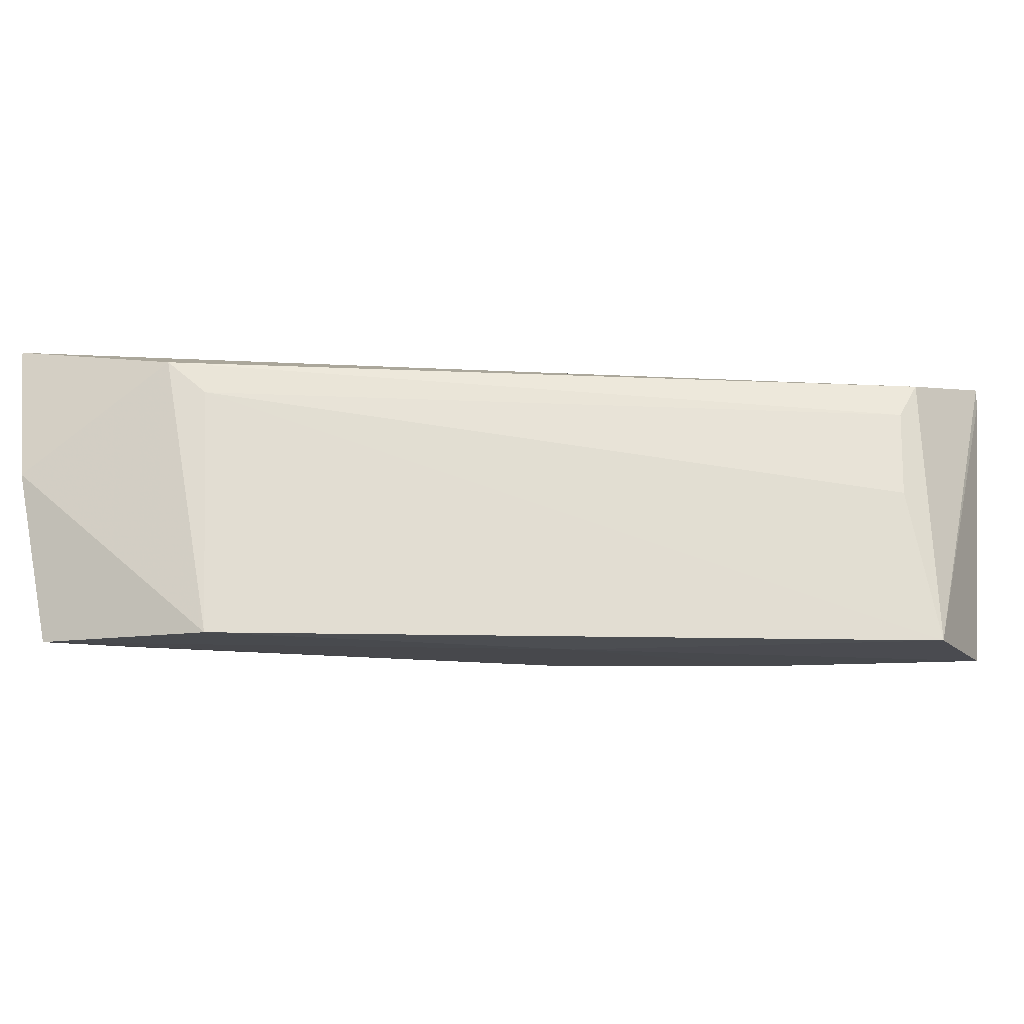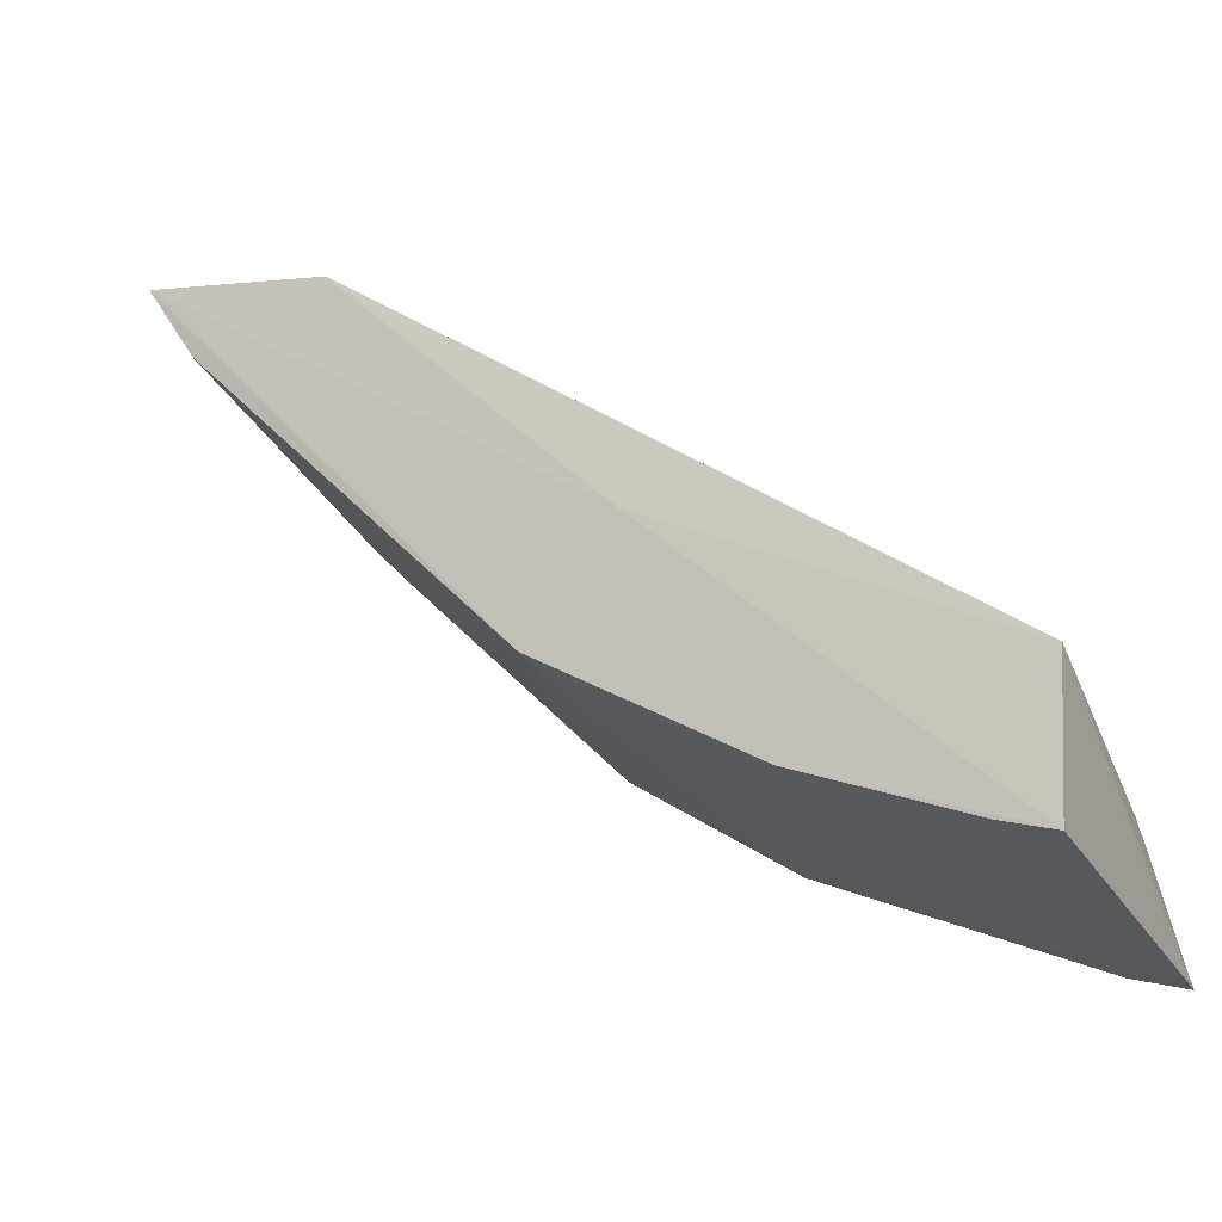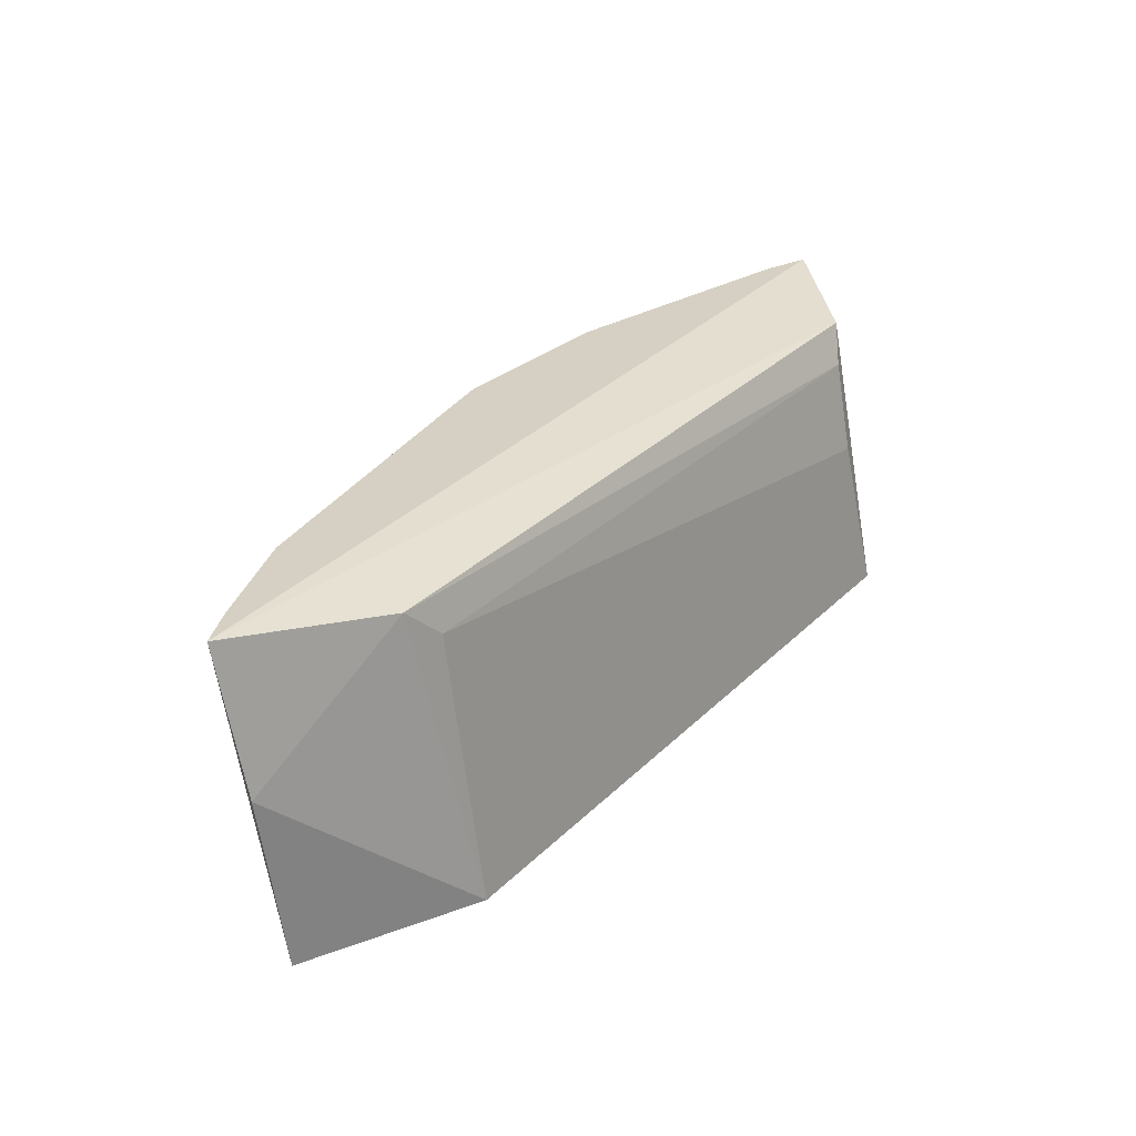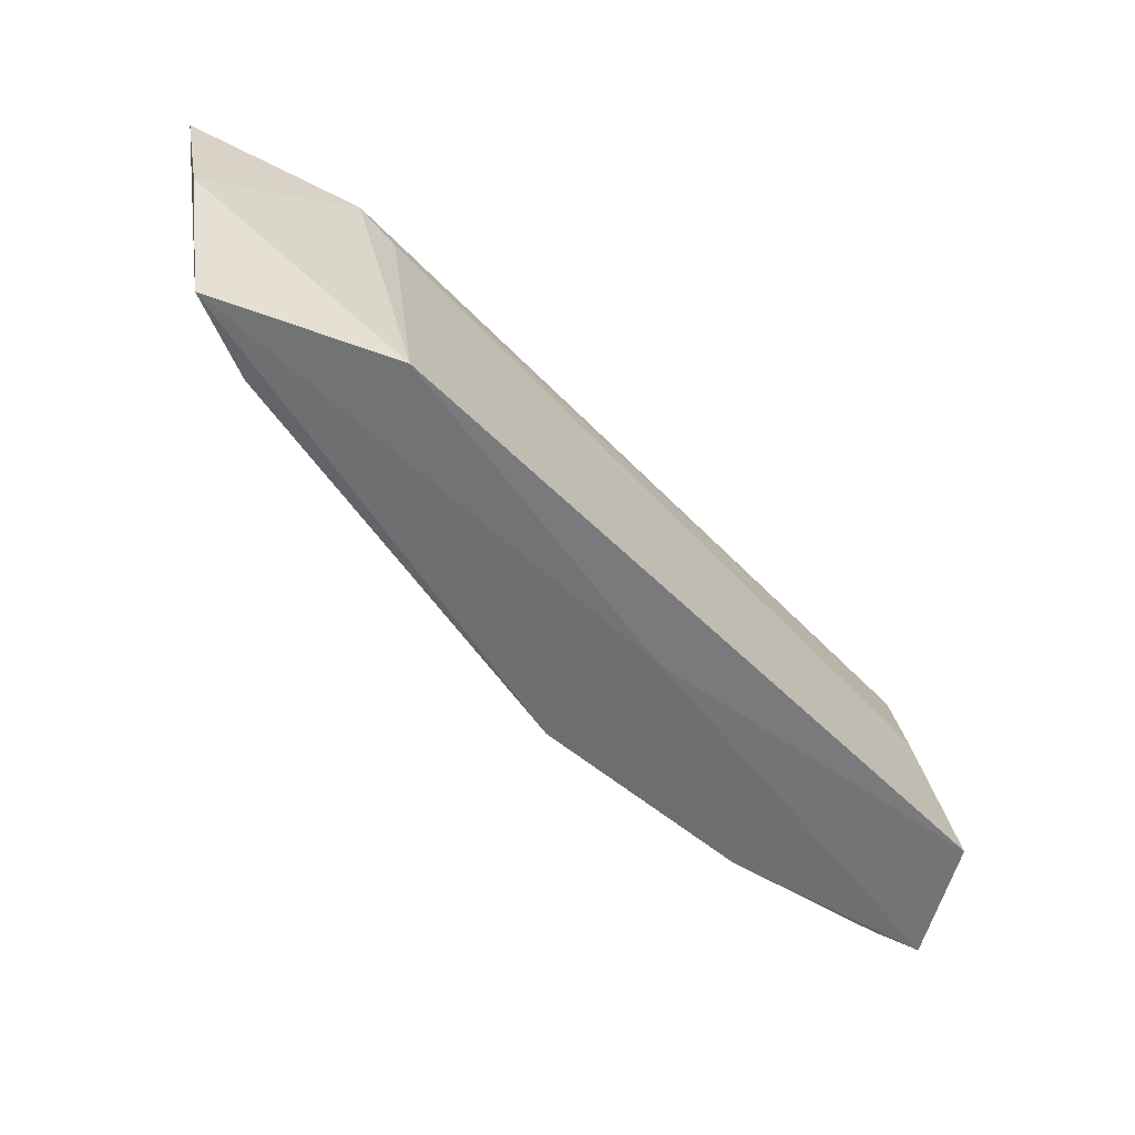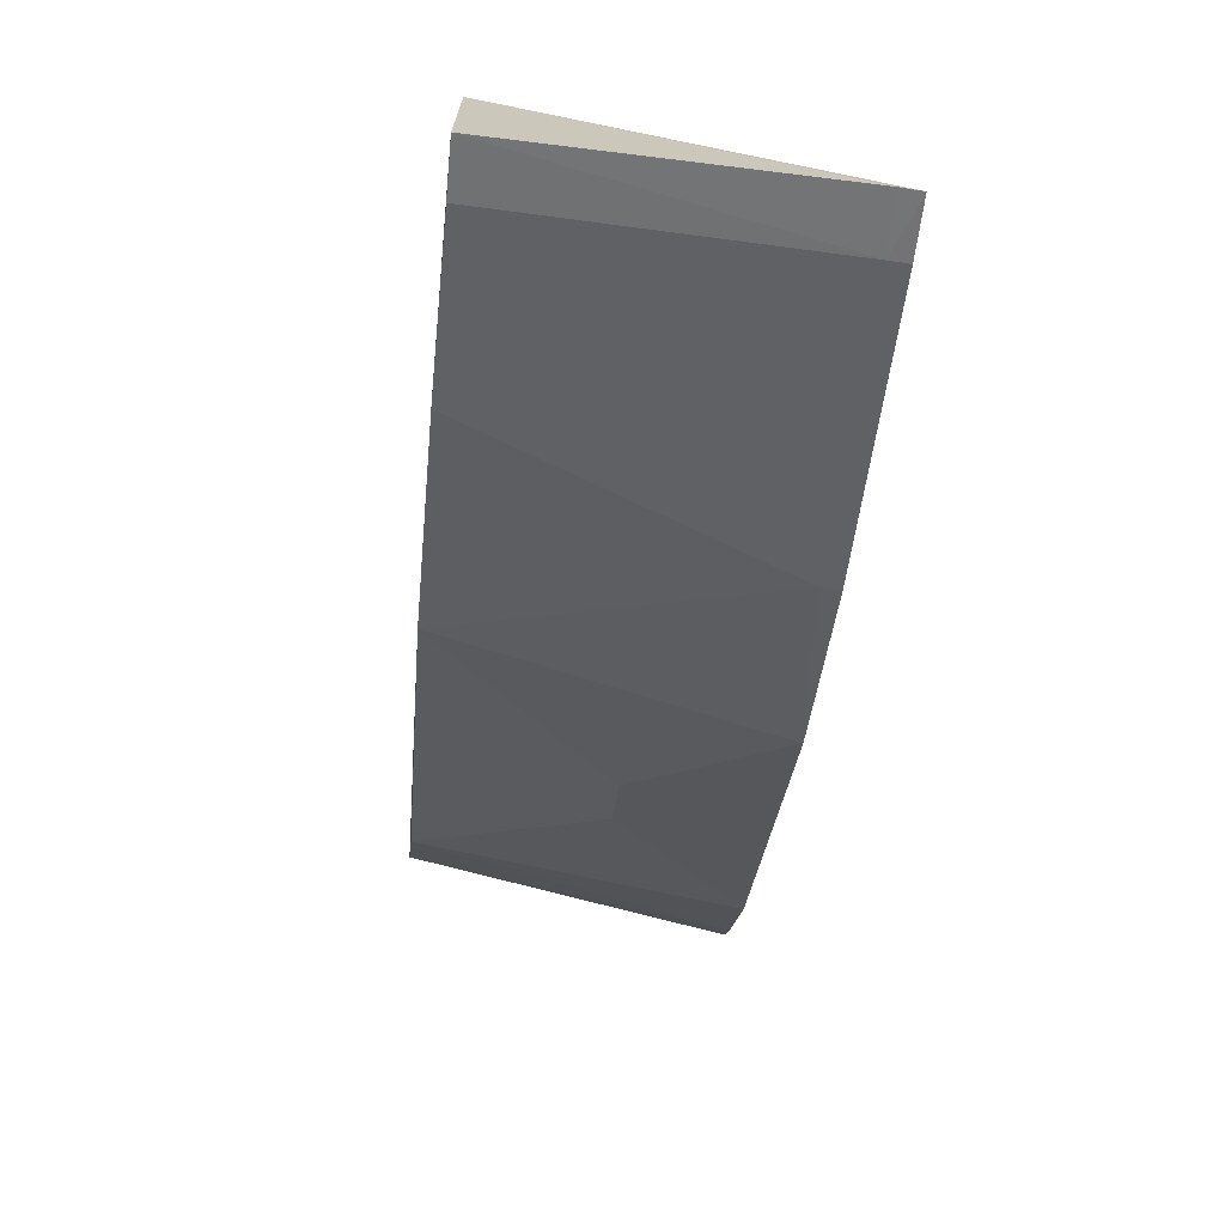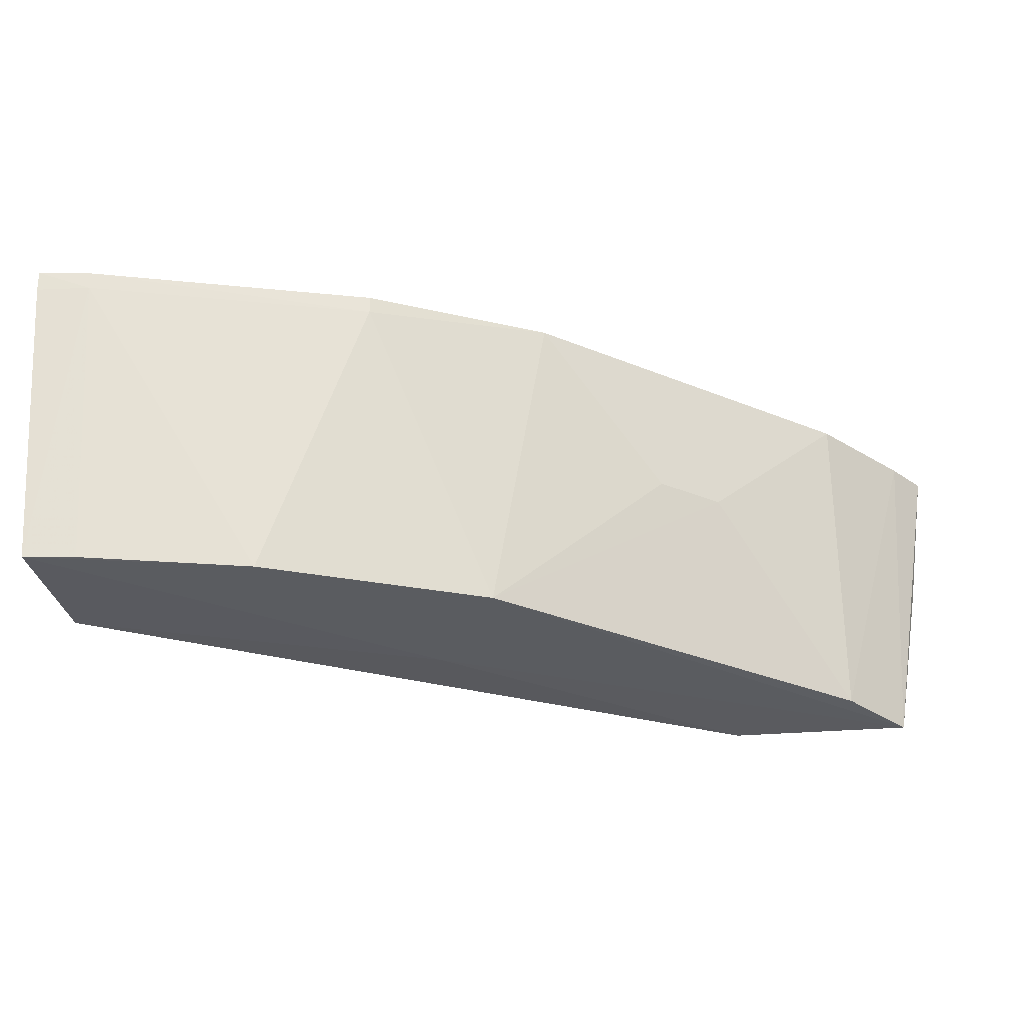
<metadata>
{"format":"obj","ext":"obj","renderer":"f3d","projection":"perspective","resolution":1024,"background":"white","views":[{"elev":-14.0,"azim":-150.0,"up":"+Z"},{"elev":-21.0,"azim":-153.8,"up":"+Y"},{"elev":26.3,"azim":157.9,"up":"+Z"},{"elev":-56.2,"azim":168.7,"up":"+Z"},{"elev":-71.9,"azim":-96.5,"up":"+Y"},{"elev":-32.2,"azim":14.8,"up":"+Z"}]}
</metadata>
<code>
v -0.0416 -0.3544 0.4246
v 0.1701 -0.1841 0.3397
v 0.08669 -0.2924 0.4246
v 0.1833 -0.1831 0.4246
v -0.04267 -0.3065 0.3401
v 0.1587 -0.2203 0.4246
v -0.03429 -0.3192 0.4173
v 0.1211 -0.1923 0.3392
v 0.01537 -0.3221 0.3403
v 0.1569 -0.2044 0.3404
v 0.1774 -0.1797 0.3869
v 0.1383 -0.1936 0.4173
v 0.04331 -0.3205 0.4246
v -0.04075 -0.3424 0.34
v 0.04834 -0.2625 0.3389
v 0.1273 -0.247 0.3881
v 0.1768 -0.194 0.4246
v 0.07111 -0.2901 0.3404
v 0.1282 -0.1977 0.4081
v -0.02803 -0.3502 0.4198
v -0.04175 -0.3538 0.4192
v 0.1134 -0.261 0.3882
v 0.04314 -0.3202 0.4198
v -0.03346 -0.3067 0.3829
v -0.03176 -0.3121 0.4073
v -0.02792 -0.3506 0.4246
v -0.02741 -0.3386 0.3402
f 1 3 4
f 6 4 3
f 7 5 1
f 7 1 4
f 11 4 2
f 11 2 8
f 12 7 4
f 12 11 8
f 12 4 11
f 13 3 1
f 15 8 2
f 15 9 14
f 15 14 5
f 15 5 8
f 16 10 6
f 16 6 3
f 17 10 2
f 17 2 4
f 17 4 6
f 17 6 10
f 18 2 10
f 18 15 2
f 18 9 15
f 18 10 16
f 19 12 8
f 19 8 5
f 21 1 5
f 21 5 14
f 21 20 1
f 21 14 20
f 22 18 16
f 22 16 3
f 22 3 18
f 23 9 18
f 23 20 9
f 23 18 3
f 23 3 13
f 24 19 5
f 25 7 12
f 25 12 19
f 25 19 24
f 25 24 5
f 25 5 7
f 26 13 1
f 26 1 20
f 26 23 13
f 26 20 23
f 27 20 14
f 27 14 9
f 27 9 20

</code>
